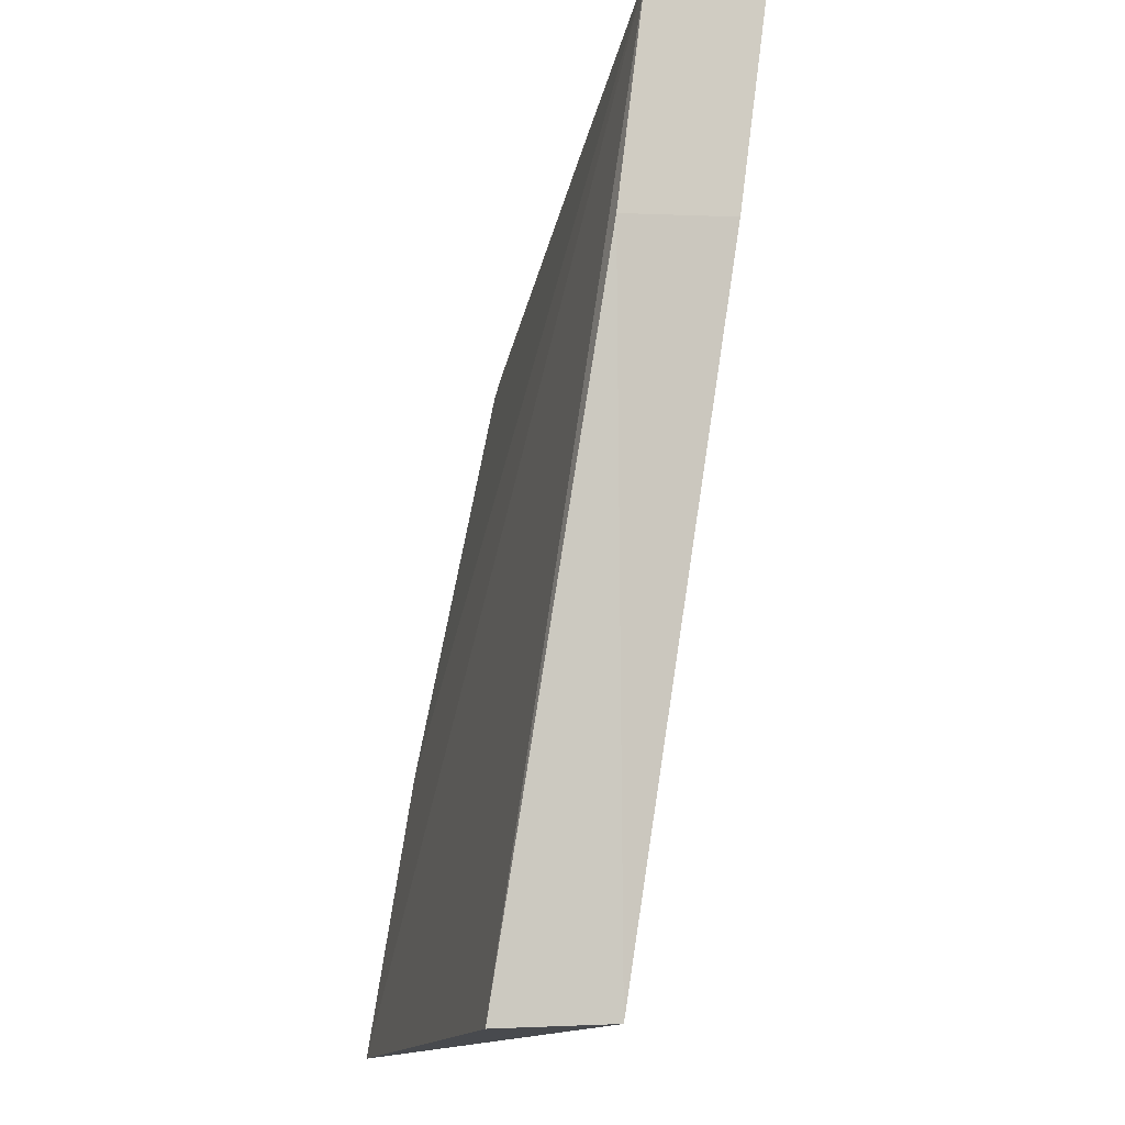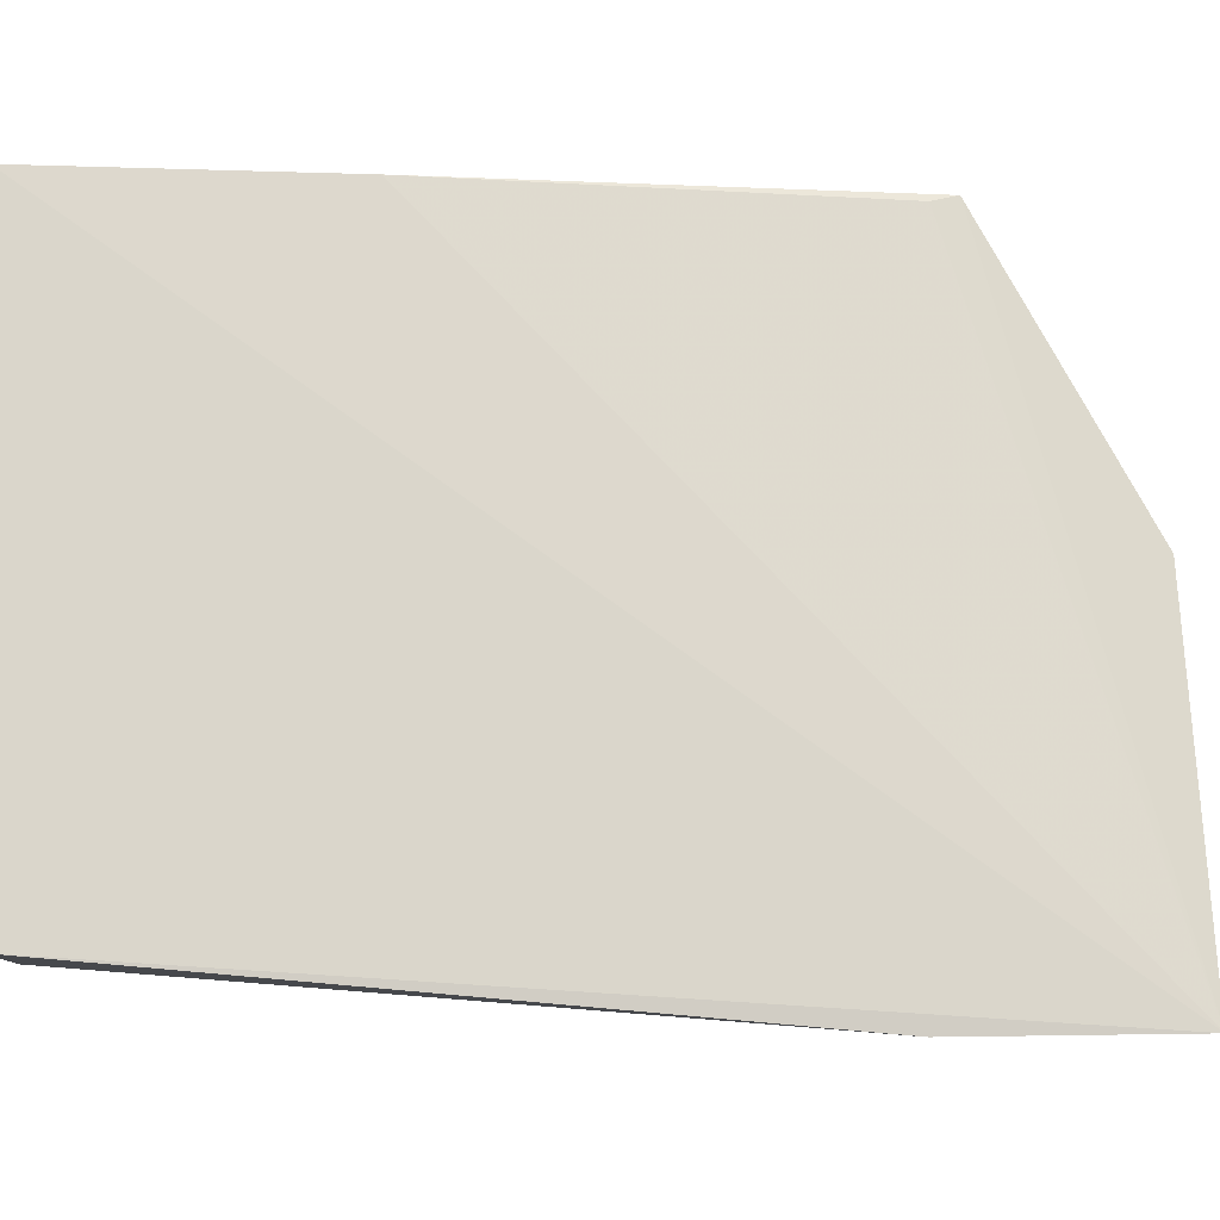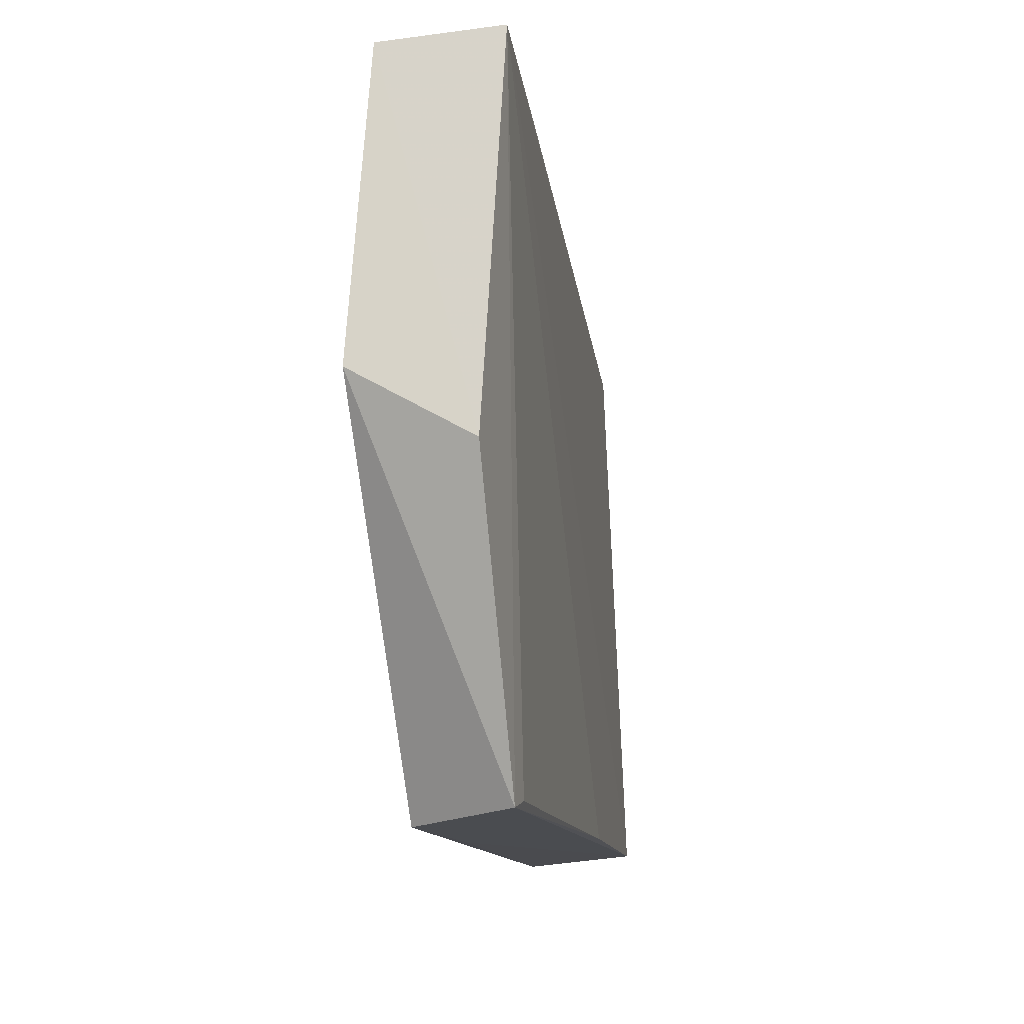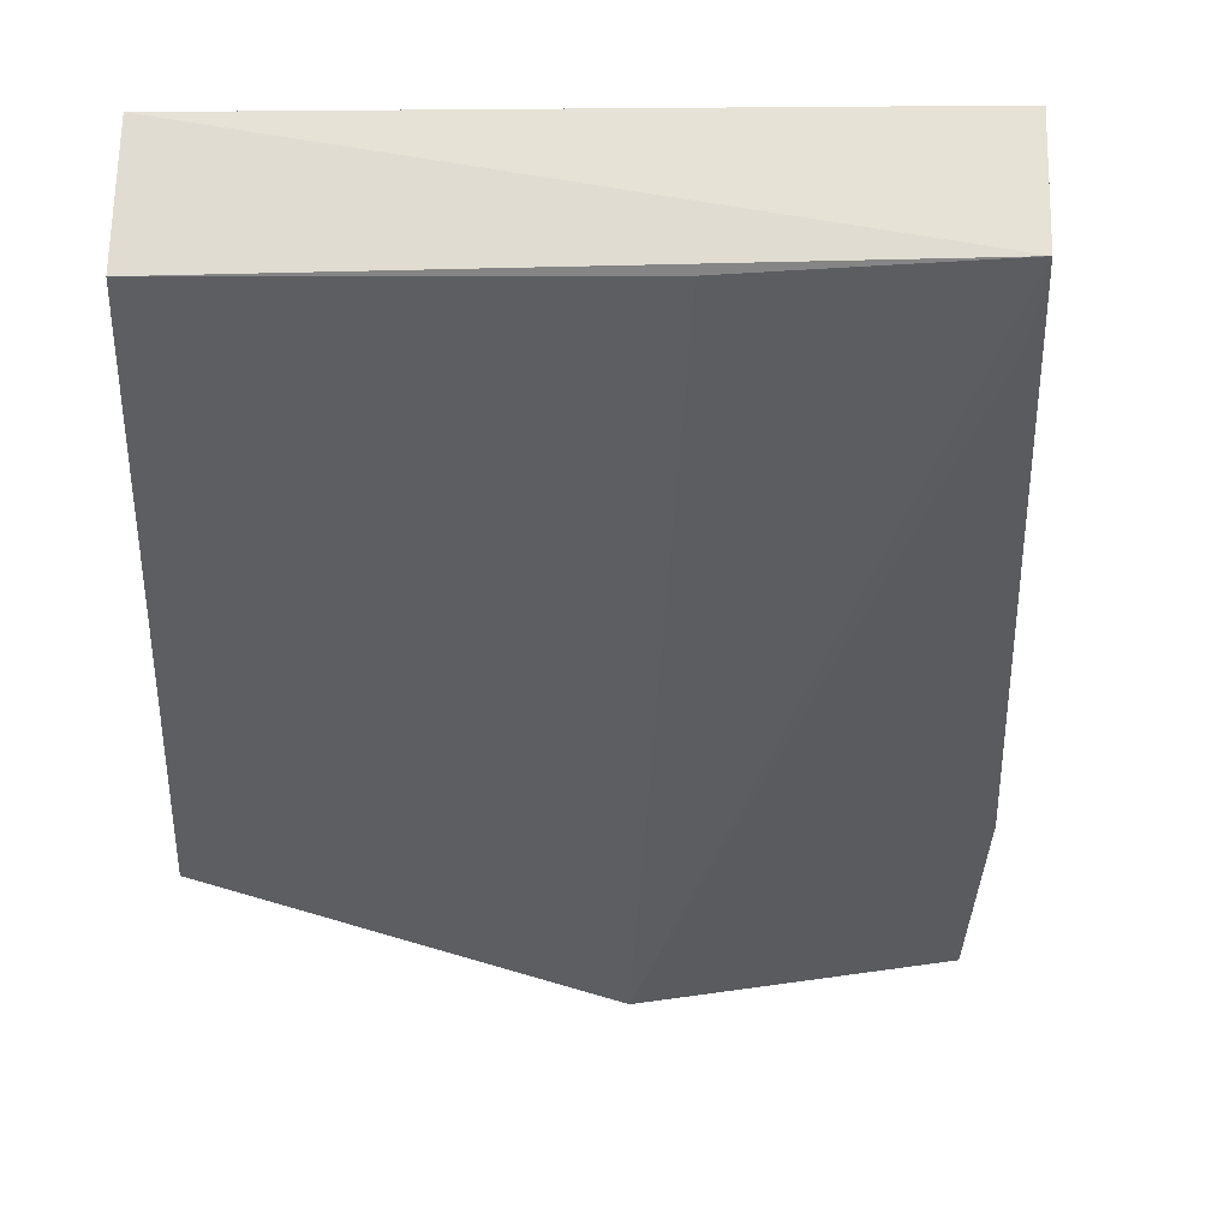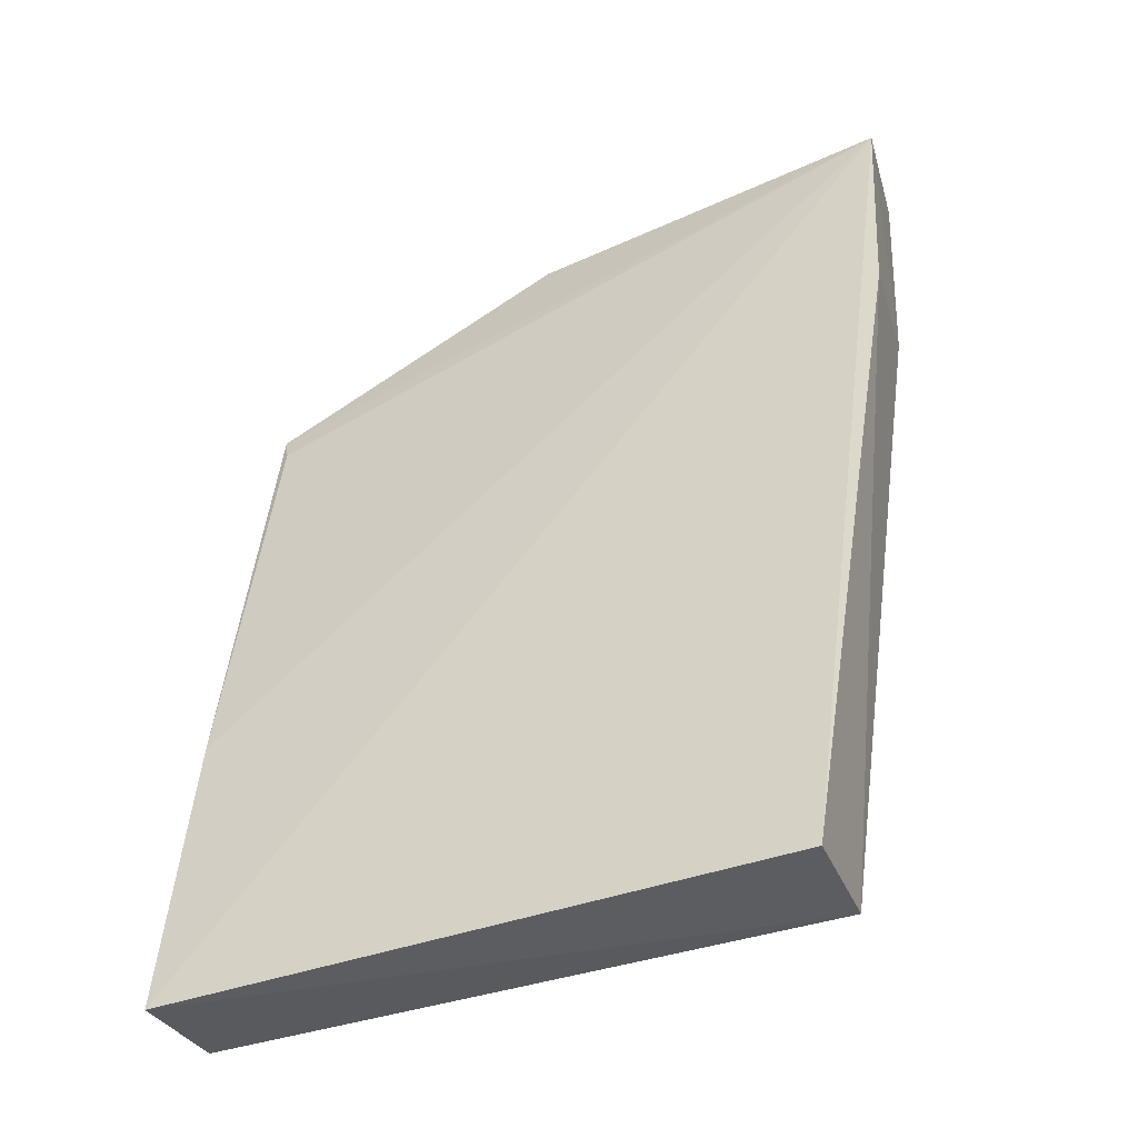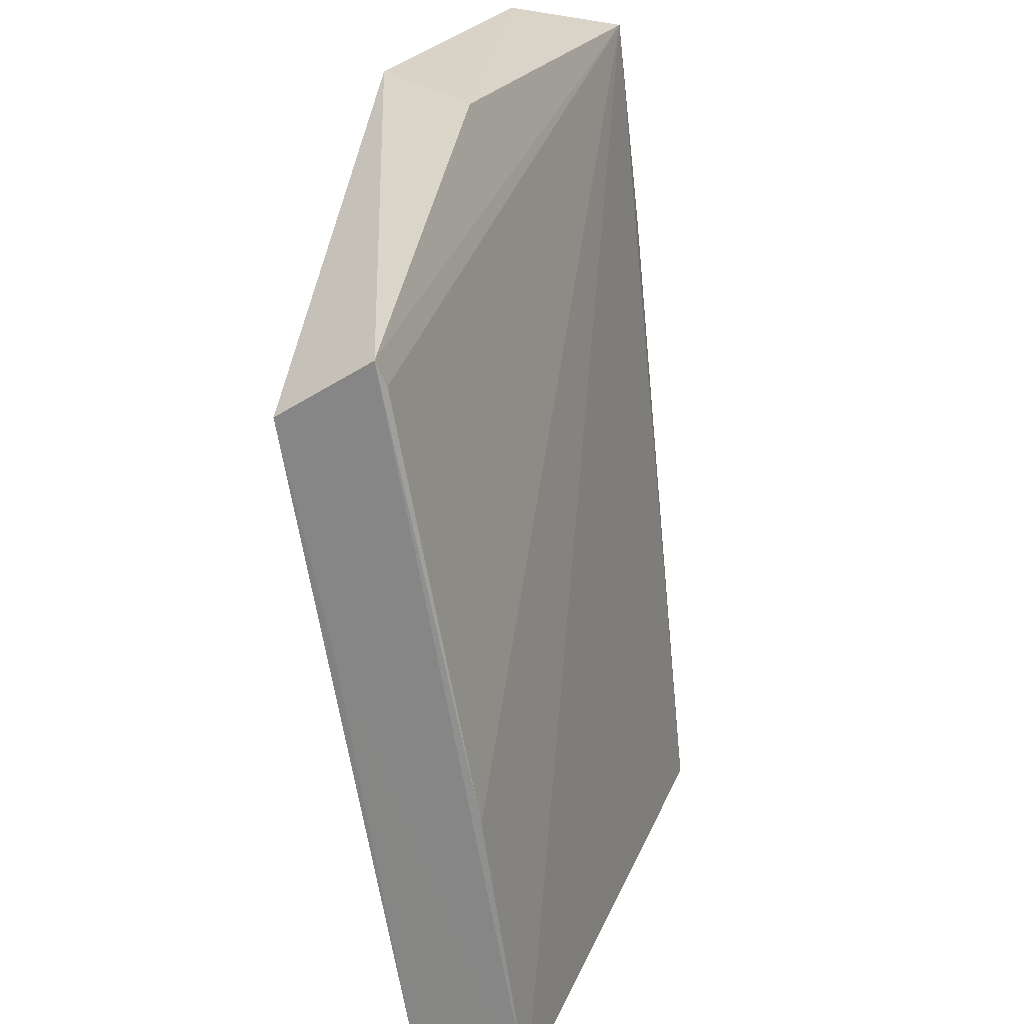
<metadata>
{"format":"obj","ext":"obj","renderer":"f3d","projection":"perspective","resolution":1024,"background":"white","views":[{"elev":-13.7,"azim":73.4,"up":"+Y"},{"elev":77.8,"azim":88.0,"up":"+Z"},{"elev":76.7,"azim":-95.2,"up":"+Y"},{"elev":-28.5,"azim":-2.7,"up":"+Z"},{"elev":-38.9,"azim":21.5,"up":"+Y"},{"elev":25.2,"azim":-74.2,"up":"+Y"}]}
</metadata>
<code>
v 0.1896 -0.4019 0.02696
v 0.189 -0.4007 0.003371
v 0.2056 -0.2208 0.003639
v 0.1293 -0.2206 -0.00811
v 0.06843 -0.4028 0.02066
v 0.1435 -0.2191 -0.03047
v 0.205 -0.2657 0.009038
v 0.06994 -0.2563 -0.005644
v 0.2028 -0.2179 -0.02046
v 0.06775 -0.3994 -0.002908
v 0.06872 -0.3436 0.01141
v 0.06844 -0.2509 -0.007414
v 0.2027 -0.2628 -0.01444
v 0.1429 -0.3988 7.687e-05
v 0.06774 -0.2636 -0.02664
v 0.1881 -0.3837 0.0006799
v 0.06769 -0.3081 -0.01723
f 5 2 1
f 5 1 3
f 7 1 2
f 7 3 1
f 9 6 4
f 9 4 3
f 10 2 5
f 11 5 3
f 11 3 8
f 12 8 3
f 12 3 4
f 12 4 6
f 12 11 8
f 12 5 11
f 13 6 9
f 13 7 2
f 13 9 3
f 13 3 7
f 14 6 2
f 14 2 10
f 15 12 6
f 15 14 10
f 15 6 14
f 16 13 2
f 16 2 6
f 16 6 13
f 17 15 10
f 17 10 5
f 17 5 12
f 17 12 15

</code>
